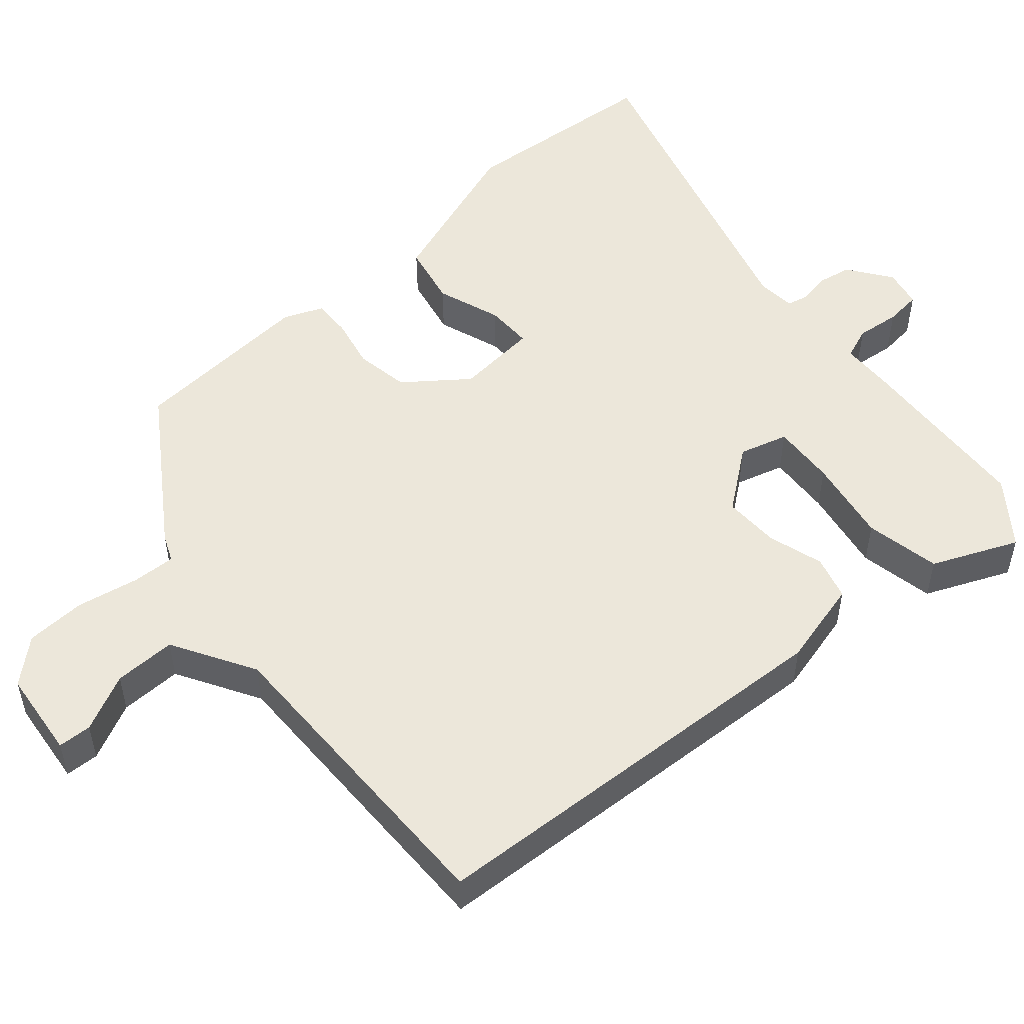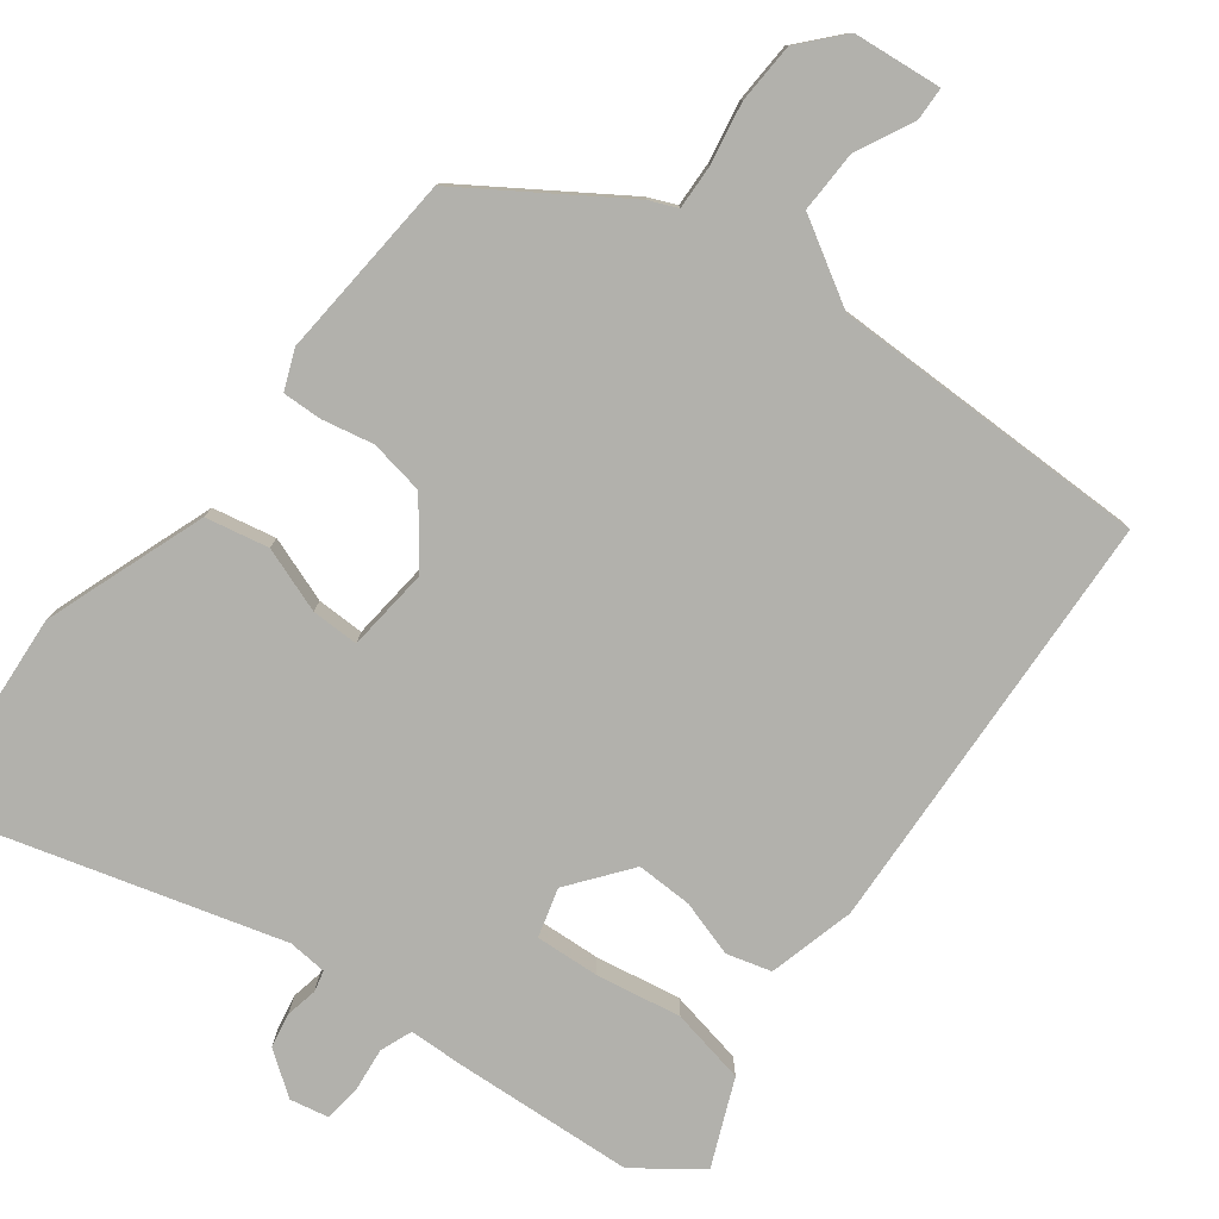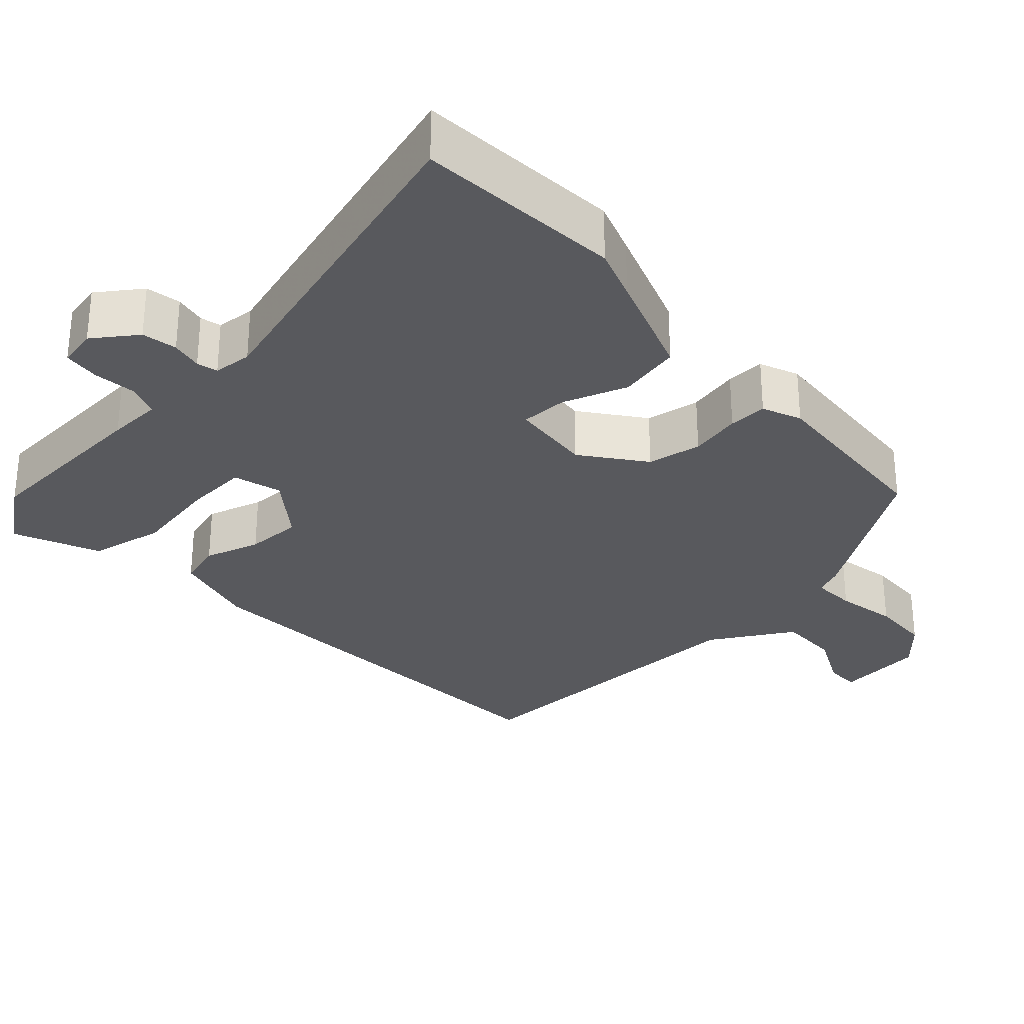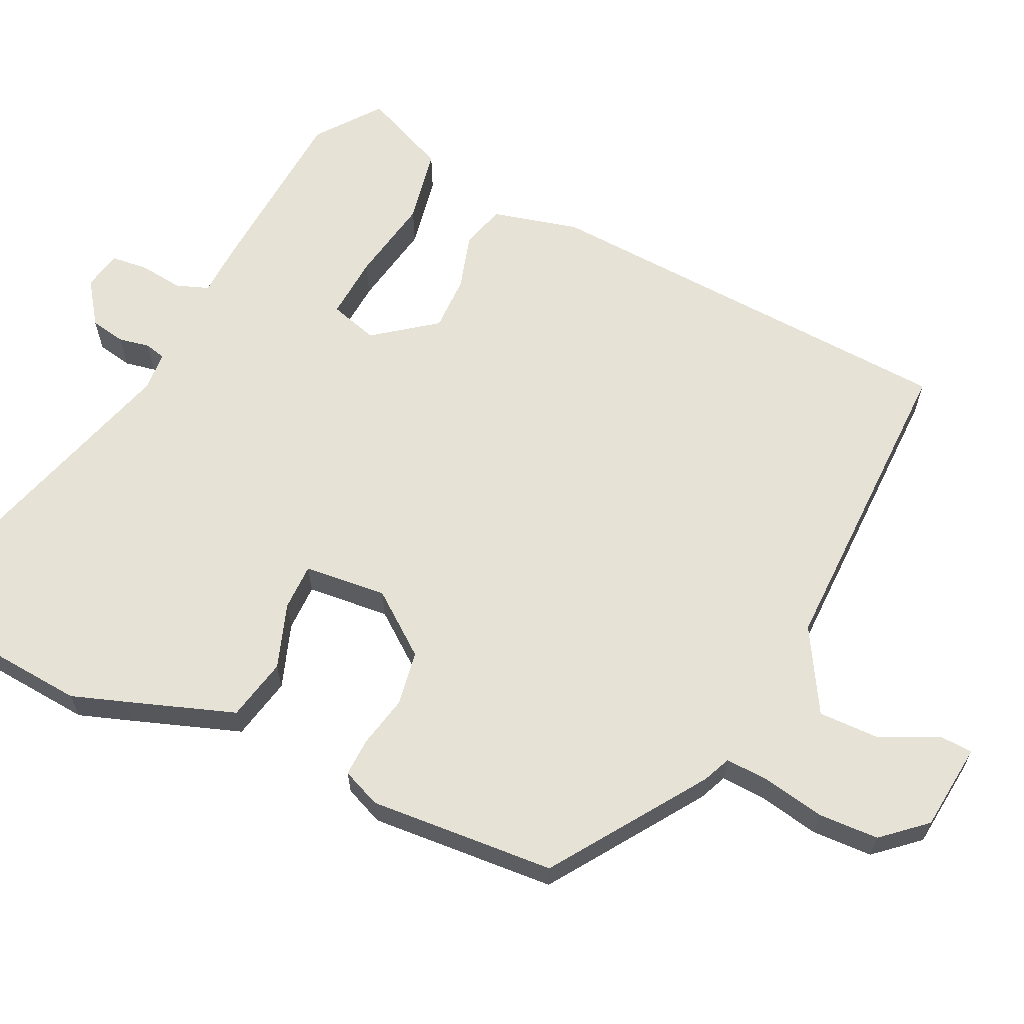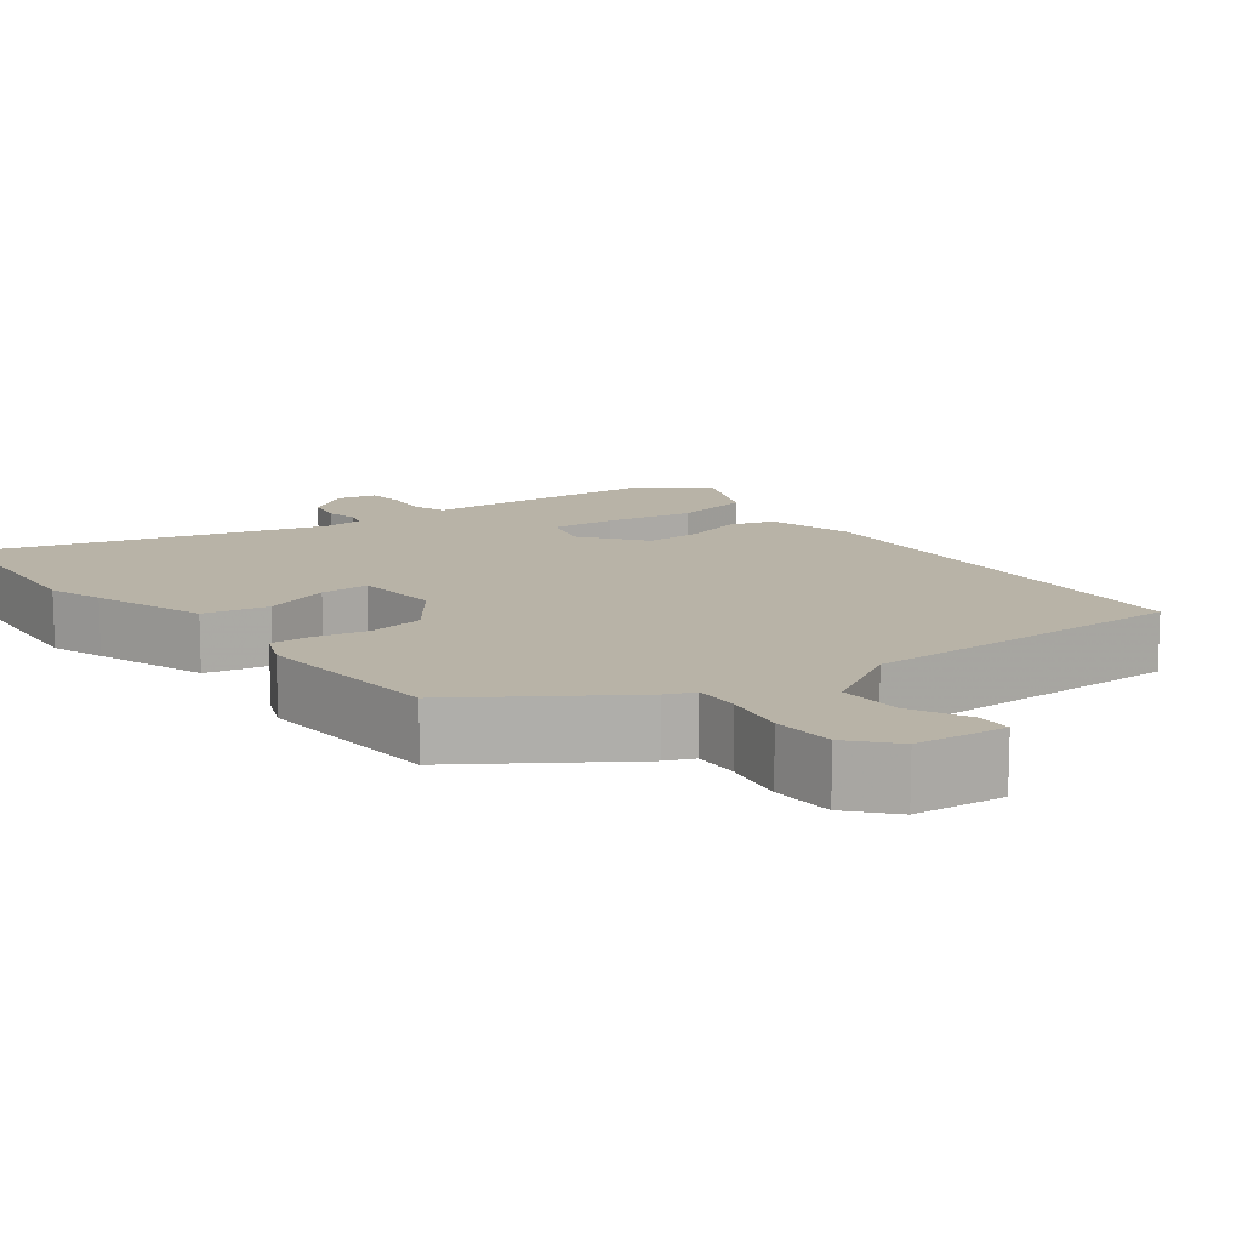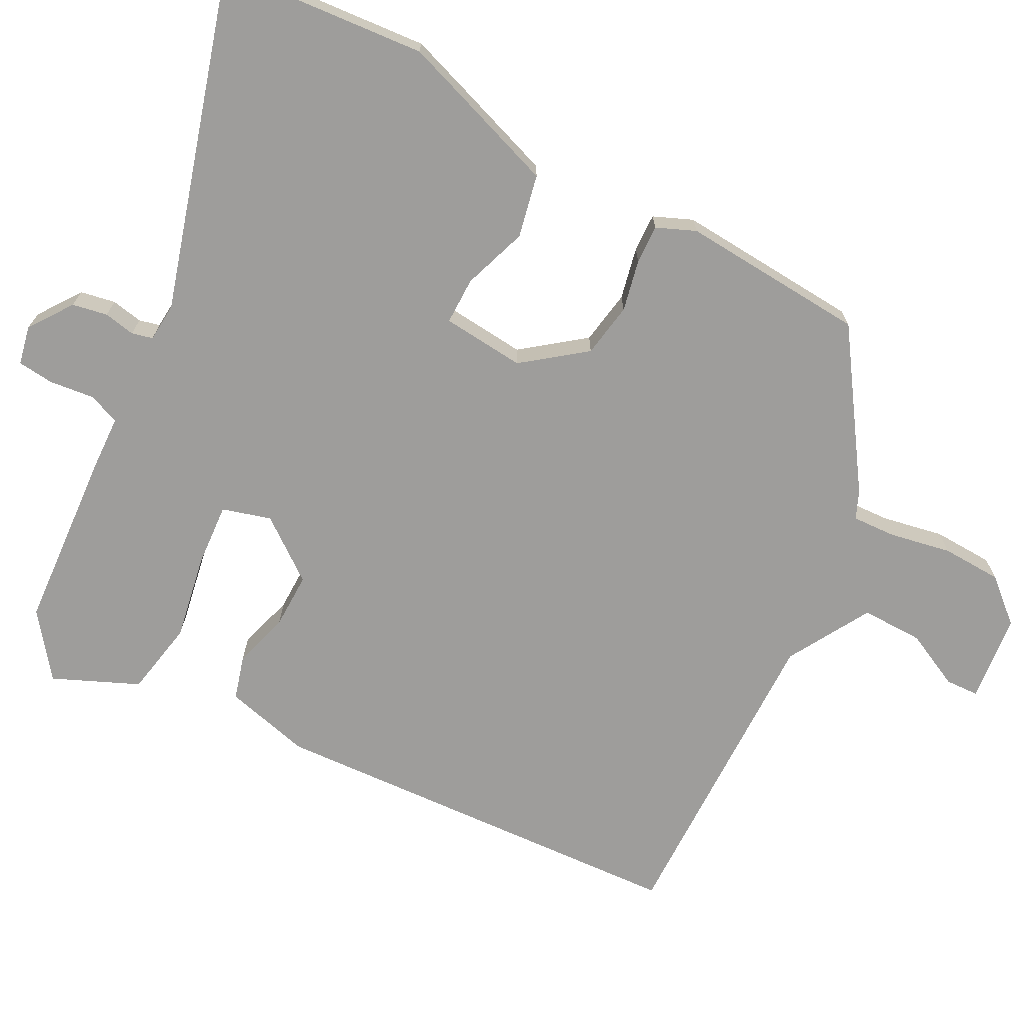
<metadata>
{"format":"obj","ext":"obj","renderer":"f3d","projection":"perspective","resolution":1024,"background":"white","views":[{"elev":51.7,"azim":48.7,"up":"+Y"},{"elev":-78.9,"azim":-37.8,"up":"+Y"},{"elev":-30.0,"azim":-137.8,"up":"+Y"},{"elev":63.4,"azim":-64.7,"up":"+Y"},{"elev":12.8,"azim":-37.5,"up":"+Y"},{"elev":-70.6,"azim":-117.8,"up":"+Y"}]}
</metadata>
<code>
v -0.488 0.07 -0.639
v -0.511 0.07 -0.364
v -0.487 0.07 -0.294
v -0.436 0.07 -0.148
v -0.352 0.07 -0.13
v -0.265 0.07 -0.16
v -0.202 0.07 -0.16
v -0.192 0.07 -0.049
v -0.255 0.07 0.033
v -0.328 0.07 0.045
v -0.397 0.07 0.03
v -0.449 0.07 0.028
v -0.471 0.07 0.08
v -0.454 0.07 0.329
v -0.251 0.07 0.466
v -0.214 0.07 0.482
v -0.217 0.07 0.541
v -0.233 0.07 0.623
v -0.23 0.07 0.704
v -0.18 0.07 0.761
v -0.062 0.07 0.774
v -0.06 0.07 0.729
v -0.097 0.07 0.653
v -0.098 0.07 0.57
v 0.013 0.07 0.506
v 0.439 0.07 0.512
v 0.473 0.07 -0.06
v 0.444 0.07 -0.176
v 0.385 0.07 -0.193
v 0.31 0.07 -0.171
v 0.235 0.07 -0.17
v 0.173 0.07 -0.252
v 0.192 0.07 -0.317
v 0.277 0.07 -0.311
v 0.391 0.07 -0.29
v 0.492 0.07 -0.309
v 0.542 0.07 -0.423
v 0.458 0.07 -0.487
v 0.216 0.07 -0.504
v 0.143 0.07 -0.507
v 0.127 0.07 -0.55
v 0.134 0.07 -0.609
v 0.129 0.07 -0.658
v 0.077 0.07 -0.669
v 0.019 0.07 -0.628
v 0.01 0.07 -0.581
v 0.018 0.07 -0.539
v 0.011 0.07 -0.511
v -0.041 0.07 -0.507
v -0.488 0 -0.639
v -0.511 0 -0.364
v -0.487 0 -0.294
v -0.436 0 -0.148
v -0.352 0 -0.13
v -0.265 0 -0.16
v -0.202 0 -0.16
v -0.192 0 -0.049
v -0.255 0 0.033
v -0.328 0 0.045
v -0.397 0 0.03
v -0.449 0 0.028
v -0.471 0 0.08
v -0.454 0 0.329
v -0.251 0 0.466
v -0.214 0 0.482
v -0.217 0 0.541
v -0.233 0 0.623
v -0.23 0 0.704
v -0.18 0 0.761
v -0.062 0 0.774
v -0.06 0 0.729
v -0.097 0 0.653
v -0.098 0 0.57
v 0.013 0 0.506
v 0.439 0 0.512
v 0.473 0 -0.06
v 0.444 0 -0.176
v 0.385 0 -0.193
v 0.31 0 -0.171
v 0.235 0 -0.17
v 0.173 0 -0.252
v 0.192 0 -0.317
v 0.277 0 -0.311
v 0.391 0 -0.29
v 0.492 0 -0.309
v 0.542 0 -0.423
v 0.458 0 -0.487
v 0.216 0 -0.504
v 0.143 0 -0.507
v 0.127 0 -0.55
v 0.134 0 -0.609
v 0.129 0 -0.658
v 0.077 0 -0.669
v 0.019 0 -0.628
v 0.01 0 -0.581
v 0.018 0 -0.539
v 0.011 0 -0.511
v -0.041 0 -0.507
f 44 45 46 47
f 44 47 48
f 41 42 43 44
f 40 41 44 48
f 39 40 48 49
f 37 38 39 49
f 34 35 36 37
f 33 34 37 49
f 27 28 29 30
f 25 26 27 30
f 24 25 30 31
f 20 21 22 23
f 20 23 24
f 17 18 19 20
f 16 17 20 24
f 13 14 15 16
f 10 11 12 13
f 9 10 13 16
f 8 9 16 24
f 3 4 5 6
f 3 6 7
f 2 3 7
f 1 2 7
f 32 33 49 1
f 7 8 24 31
f 1 7 31 32
f 96 95 94 93
f 97 96 93
f 93 92 91 90
f 97 93 90 89
f 98 97 89 88
f 98 88 87 86
f 86 85 84 83
f 98 86 83 82
f 79 78 77 76
f 79 76 75 74
f 80 79 74 73
f 72 71 70 69
f 73 72 69
f 69 68 67 66
f 73 69 66 65
f 65 64 63 62
f 62 61 60 59
f 65 62 59 58
f 73 65 58 57
f 55 54 53 52
f 56 55 52
f 56 52 51
f 56 51 50
f 50 98 82 81
f 80 73 57 56
f 81 80 56 50
f 1 50 51 2
f 2 51 52 3
f 3 52 53 4
f 4 53 54 5
f 5 54 55 6
f 6 55 56 7
f 7 56 57 8
f 8 57 58 9
f 9 58 59 10
f 10 59 60 11
f 11 60 61 12
f 12 61 62 13
f 13 62 63 14
f 14 63 64 15
f 15 64 65 16
f 16 65 66 17
f 17 66 67 18
f 18 67 68 19
f 19 68 69 20
f 20 69 70 21
f 21 70 71 22
f 22 71 72 23
f 23 72 73 24
f 24 73 74 25
f 25 74 75 26
f 26 75 76 27
f 27 76 77 28
f 28 77 78 29
f 29 78 79 30
f 30 79 80 31
f 31 80 81 32
f 32 81 82 33
f 33 82 83 34
f 34 83 84 35
f 35 84 85 36
f 36 85 86 37
f 37 86 87 38
f 38 87 88 39
f 39 88 89 40
f 40 89 90 41
f 41 90 91 42
f 42 91 92 43
f 43 92 93 44
f 44 93 94 45
f 45 94 95 46
f 46 95 96 47
f 47 96 97 48
f 48 97 98 49
f 49 98 50 1

</code>
